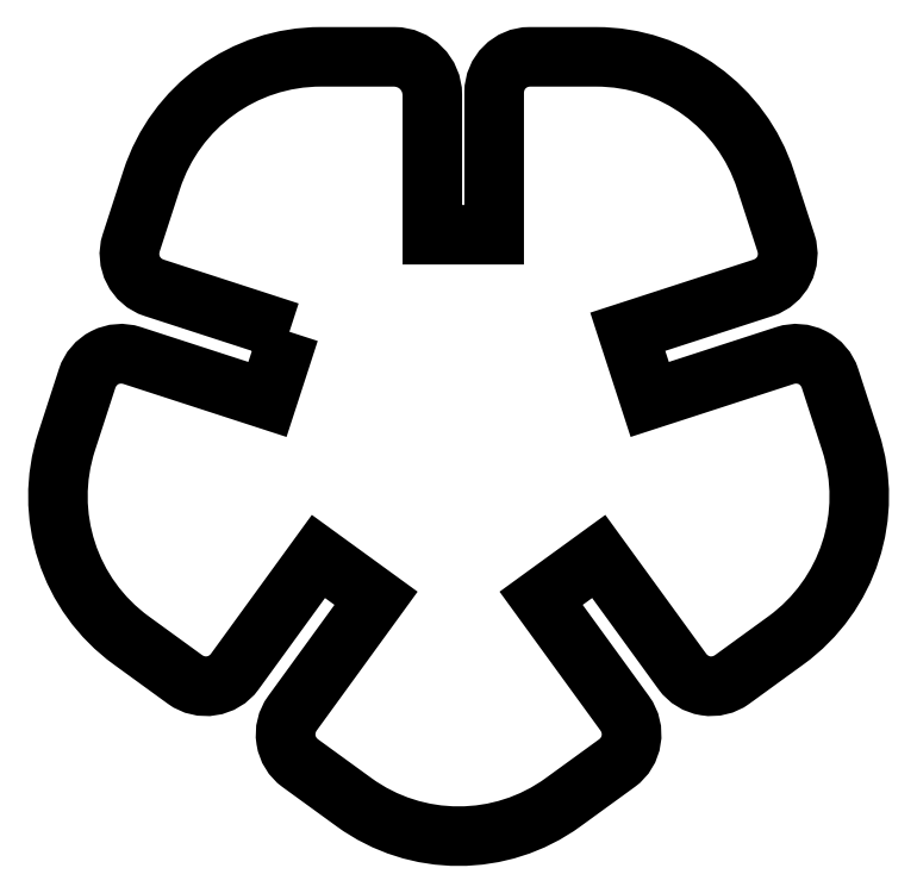
<metadata>
{"format":"dxf","ext":"dxf","renderer":"ezdxf+matplotlib","layout":"modelspace","background":"white","min_lineweight":24,"dpi":150}
</metadata>
<code>
0
SECTION
2
ENTITIES
0
LWPOLYLINE
8
0
90
40
70
1
43
0
10
-24.27
20
-15.45
10
-25.51
20
-19.26
10
-33.12
20
-16.79
42
0.4142
10
-35.64
20
-18.07
10
-36.79
20
-21.62
42
0.3249
10
-33.16
20
-32.8
10
-30.14
20
-35
42
0.4142
10
-27.34
20
-34.55
10
-22.64
20
-28.08
10
-19.41
20
-30.43
10
-24.11
20
-36.91
42
0.4142
10
-23.67
20
-39.7
10
-20.64
20
-41.89
42
0.3249
10
-8.889
20
-41.89
10
-5.868
20
-39.7
42
0.4142
10
-5.425
20
-36.91
10
-10.13
20
-30.43
10
-6.891
20
-28.08
10
-2.189
20
-34.55
42
0.4142
10
0.6044
20
-35
10
3.626
20
-32.8
42
0.3249
10
7.258
20
-21.62
10
6.104
20
-18.07
42
0.4142
10
3.584
20
-16.79
10
-4.024
20
-19.26
10
-5.26
20
-15.45
10
2.348
20
-12.98
42
0.4142
10
3.632
20
-10.46
10
2.478
20
-6.91
42
0.3249
10
-7.032
20
-4.163e-16
10
-10.77
20
0
42
0.4142
10
-12.77
20
-2
10
-12.77
20
-10
10
-16.24
20
-10
10
-16.24
20
-2.144
42
0.4142
10
-18.39
20
4.663e-14
10
-22.5
20
-2.22e-15
42
0.3249
10
-32.01
20
-6.91
10
-33.17
20
-10.46
42
0.4142
10
-31.88
20
-12.98
0
ENDSEC
0
EOF

</code>
